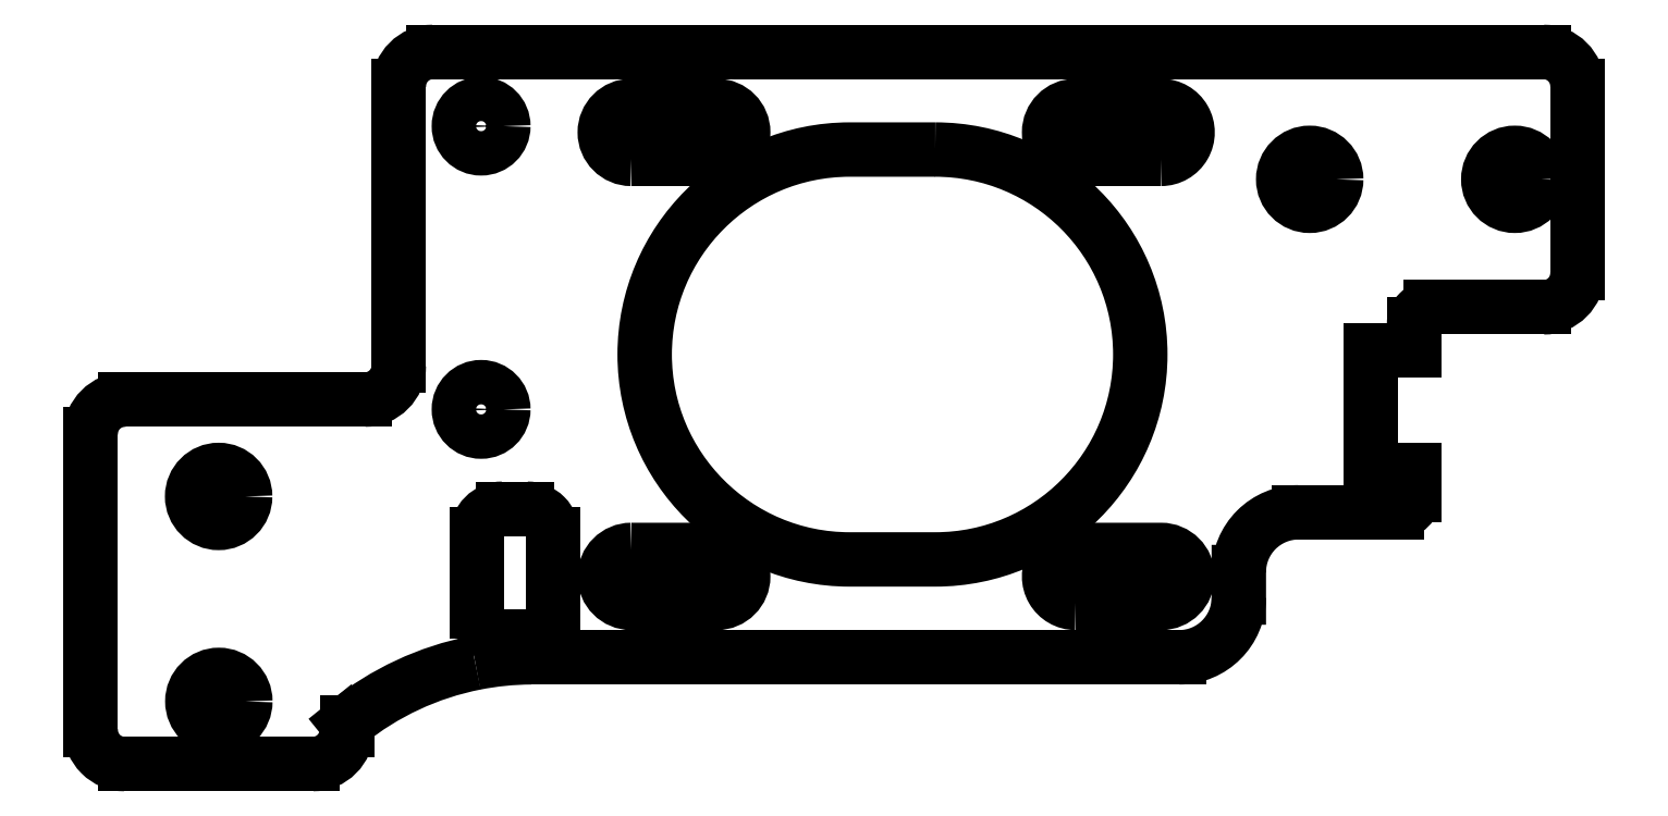
<metadata>
{"format":"dxf","ext":"dxf","renderer":"ezdxf+matplotlib","layout":"modelspace","background":"white","min_lineweight":24,"dpi":150}
</metadata>
<code>
0
SECTION
2
ENTITIES
0
ARC
8
0
10
-130.9
20
124.6
30
-1.837e-36
40
1.5
210
0
220
0
230
1
50
90
51
180
0
ARC
8
0
10
-70.03
20
139.9
30
2.586e-22
40
2
210
0
220
0
230
1
50
-90
51
0
0
ARC
8
0
10
-153
20
130.5
30
1.293e-22
40
2
210
0
220
0
230
1
50
90
51
180
0
LINE
8
0
10
-95.29
20
117.4
30
4.733e-29
11
-129.3
21
117.4
31
0
0
ARC
8
0
10
-129.2
20
100.2
30
0
40
17.25
210
0
220
0
230
1
50
101.2
51
128.9
0
ARC
8
0
10
-129.2
20
100.2
30
1.307e-34
40
17.25
210
-3.457e-38
220
7.578e-36
230
1
50
90.26
51
101.2
0
LINE
8
0
10
-155
20
130.5
30
0
11
-155
21
113.2
31
1.121e-21
0
LINE
8
0
10
-142
20
111.2
30
0
11
-153
21
111.2
31
-9.466e-29
0
ARC
8
0
10
-130.9
20
120.1
30
4.441e-15
40
1.5
210
0
220
0
230
1
50
180
51
270
0
LINE
8
0
10
-137
20
134.5
30
0
11
-137
21
150.9
31
-1.058e-21
0
LINE
8
0
10
-68.03
20
150.9
30
0
11
-68.03
21
139.9
31
2.586e-22
0
ARC
8
0
10
-129.5
20
124.6
30
3.218e-15
40
1.5
210
0
220
0
230
1
50
0
51
90
0
ARC
8
0
10
-139
20
134.5
30
-2.646e-28
40
2
210
0
220
0
230
1
50
-90
51
0
0
LINE
8
0
10
-130.9
20
126.1
30
-1.837e-36
11
-129.5
21
126.1
31
3.218e-15
0
ARC
8
0
10
-129.5
20
120.1
30
5.881e-23
40
1.5
210
0
220
0
230
1
50
-90
51
0
0
ARC
8
0
10
-135
20
150.9
30
1.293e-22
40
2
210
0
220
0
230
1
50
90
51
180
0
ARC
8
0
10
-142
20
113.2
30
-1.293e-22
40
2
210
-1.722e-31
220
6.465e-23
230
1
50
-90
51
0
0
LWPOLYLINE
8
0
90
4
70
1
43
0
10
-123.4
20
123.7
10
-118.4
20
123.7
42
-1
10
-118.4
20
120.6
10
-123.4
20
120.6
42
-1
0
LWPOLYLINE
8
0
90
4
70
1
43
0
10
-97.4
20
120.6
10
-92.4
20
120.6
42
1
10
-92.4
20
123.7
10
-97.4
20
123.7
42
1
0
LWPOLYLINE
8
0
90
4
70
1
43
0
10
-123.4
20
146.6
10
-118.4
20
146.6
42
1
10
-118.4
20
149.7
10
-123.4
20
149.7
42
1
0
LINE
8
0
10
-77.59
20
135.4
30
1.148e-22
11
-80.13
21
135.4
31
1.148e-22
0
LINE
8
0
10
-84.35
20
125.9
30
1.293e-22
11
-78.59
21
125.9
31
1.293e-22
0
LINE
8
0
10
-128
20
120.1
30
2.909e-22
11
-128
21
124.6
31
3.218e-15
0
CIRCLE
8
0
10
-147.5
20
126.8
30
0
40
1.55
210
0
220
0
230
1
0
LINE
8
0
10
-70.03
20
137.9
30
2.586e-22
11
-76.59
21
137.9
31
1.122e-22
0
LWPOLYLINE
8
0
90
4
70
1
43
0
10
-92.4
20
146.6
42
1
10
-92.4
20
149.7
10
-97.4
20
149.7
42
1
10
-97.4
20
146.6
0
ARC
8
0
10
-76.59
20
136.9
30
1.139e-22
40
1
210
3.34e-37
220
1.709e-24
230
1
50
90
51
180
0
LINE
8
0
10
-77.59
20
136.9
30
1.122e-22
11
-77.59
21
135.4
31
1.148e-22
0
LINE
8
0
10
-140
20
113.6
30
0
11
-140
21
113.6
31
0
0
ARC
8
0
10
-91.35
20
120.9
30
4.632e-29
40
3.5
210
0
220
0
230
1
50
-90
51
0
0
LWPOLYLINE
8
0
90
4
70
1
43
0
10
-105.6
20
147.1
42
-1
10
-105.6
20
123.1
10
-110.6
20
123.1
42
-1
10
-110.6
20
147.1
0
LINE
8
0
10
-130.9
20
118.6
30
4.441e-15
11
-129.5
21
118.6
31
5.881e-23
0
LINE
8
0
10
-80.13
20
135.4
30
1.148e-22
11
-80.13
21
128.4
31
1.267e-22
0
LINE
8
0
10
-77.59
20
126.9
30
1.293e-22
11
-77.59
21
128.4
31
1.267e-22
0
LINE
8
0
10
-70.03
20
152.9
30
4.441e-15
11
-135
21
152.9
31
1.293e-22
0
LINE
8
0
10
-139
20
132.5
30
-2.646e-28
11
-153
21
132.5
31
1.293e-22
0
ARC
8
0
10
-153
20
113.2
30
1.121e-21
40
2
210
0
220
0
230
1
50
180
51
270
0
LINE
8
0
10
-132.4
20
120.1
30
0
11
-132.4
21
124.6
31
-2.909e-22
0
LINE
8
0
10
-140
20
113.6
30
0
11
-140
21
113.2
31
2.648e-23
0
ARC
8
0
10
-70.03
20
150.9
30
4.441e-15
40
2
210
0
220
-0
230
1
50
3.818e-06
51
90
0
LINE
8
0
10
-87.85
20
120.9
30
4.632e-29
11
-87.85
21
122.4
31
-9.733e-22
0
CIRCLE
8
0
10
-83.7
20
145.4
30
0
40
1.55
210
0
220
0
230
1
0
LINE
8
0
10
-77.59
20
128.4
30
1.267e-22
11
-80.13
21
128.4
31
1.267e-22
0
ARC
8
0
10
-84.35
20
122.4
30
2.412e-21
40
3.5
210
-1.737e-30
220
6.523e-22
230
1
50
90
51
180
0
LINE
8
0
10
-95.29
20
117.4
30
4.733e-29
11
-91.35
21
117.4
31
4.632e-29
0
CIRCLE
8
0
10
-71.7
20
145.4
30
0
40
1.55
210
0
220
0
230
1
0
CIRCLE
8
0
10
-147.5
20
114.8
30
0
40
1.55
210
0
220
0
230
1
0
ARC
8
0
10
-78.59
20
126.9
30
1.293e-22
40
1
210
0
220
0
230
1
50
-90
51
0
0
CIRCLE
8
0
10
-132.2
20
131.9
30
-5.285e-23
40
1.3
210
0
220
0
230
1
0
CIRCLE
8
0
10
-132.2
20
148.5
30
0
40
1.3
210
0
220
0
230
1
0
ENDSEC
0
EOF

</code>
